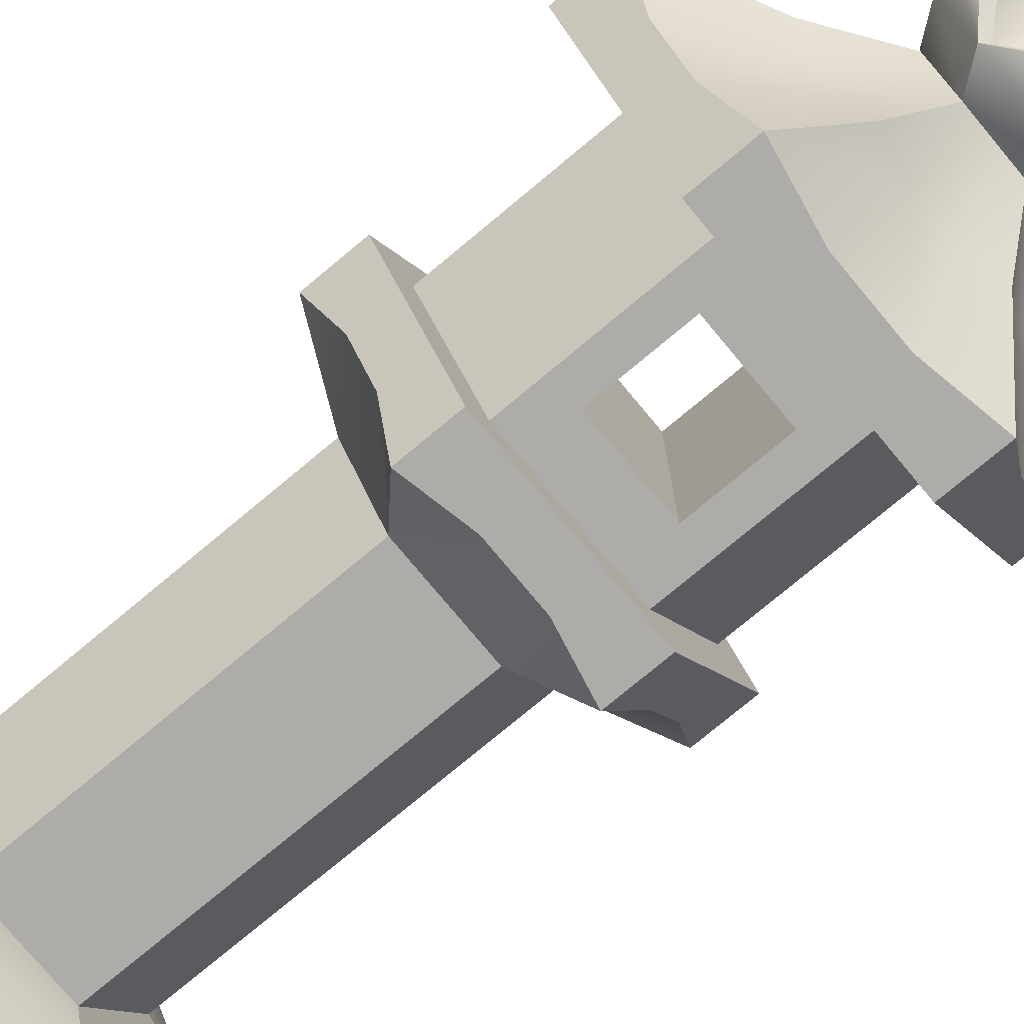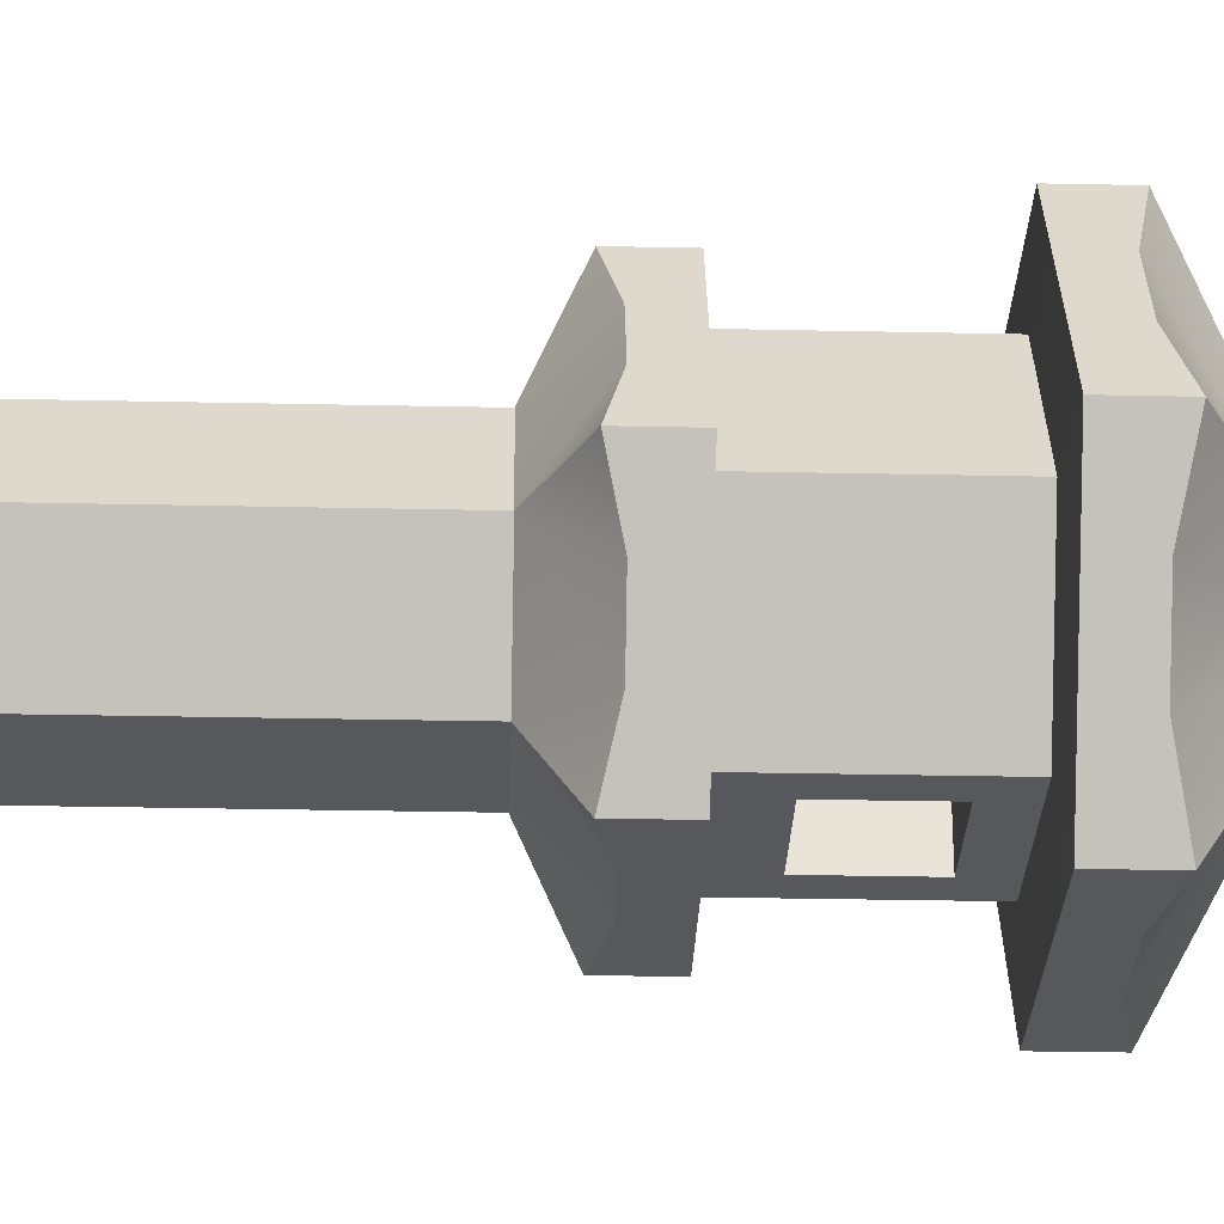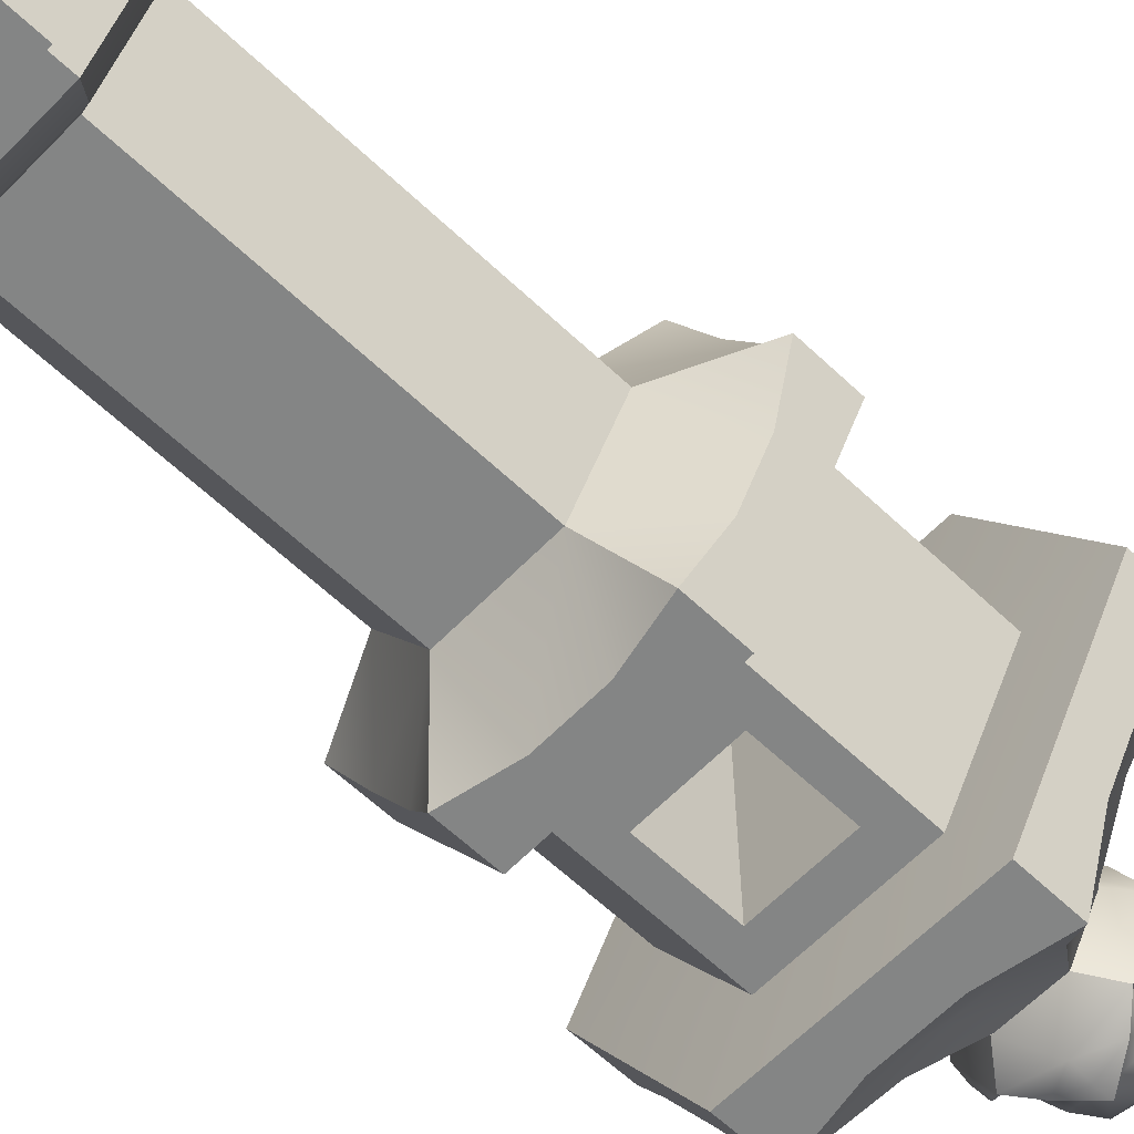
<metadata>
{"format":"obj","ext":"obj","renderer":"f3d","projection":"perspective","resolution":1024,"background":"white","views":[{"elev":-76.6,"azim":129.8,"up":"+Z"},{"elev":-28.2,"azim":88.1,"up":"+Z"},{"elev":-61.6,"azim":46.1,"up":"+Z"}]}
</metadata>
<code>
o model_4633
v 0.2485 0 -0.4305
v -0.2485 0 -0.4305
v -0.2485 0.1701 -0.4305
v 0.2485 0.1701 -0.4305
v -0.2485 0 -0.4305
v -0.4971 0 0
v -0.4971 0.1701 0
v -0.2485 0.1701 -0.4305
v -0.4971 0 0
v -0.2485 0 0.4305
v -0.2485 0.1701 0.4305
v -0.4971 0.1701 0
v -0.2485 0 0.4305
v 0.2485 0 0.4305
v 0.2485 0.1701 0.4305
v -0.2485 0.1701 0.4305
v 0.2485 0 0.4305
v 0.4971 0 0
v 0.4971 0.1701 0
v 0.2485 0.1701 0.4305
v 0.4971 0 0
v 0.2485 0 -0.4305
v 0.2485 0.1701 -0.4305
v 0.4971 0.1701 0
v -0.2485 0 -0.4305
v 0.2485 0 -0.4305
v 0 0 0
v -0.4971 0 0
v -0.2485 0 -0.4305
v 0 0 0
v -0.2485 0 0.4305
v -0.4971 0 0
v 0 0 0
v 0.2485 0 0.4305
v -0.2485 0 0.4305
v 0.4971 0 0
v 0.4971 0 0
v 0.2485 0.1701 -0.4305
v -0.2485 0.1701 -0.4305
v 0 0.1701 0
v -0.2485 0.1701 -0.4305
v -0.4971 0.1701 0
v 0 0.1701 0
v -0.4971 0.1701 0
v -0.2485 0.1701 0.4305
v 0 0.1701 0
v -0.2485 0.1701 0.4305
v 0.2485 0.1701 0.4305
v 0.2485 0.1701 0.4305
v 0.4971 0.1701 0
v 0.4971 0.1701 0
v 0.2485 0.1701 -0.4305
v 0.1241 0.2615 -0.215
v -0.1241 0.2615 -0.215
v -0.1241 1.089 -0.215
v 0.1241 1.089 -0.215
v -0.1241 0.2615 -0.215
v -0.2482 0.2615 0
v -0.2482 1.089 0
v -0.1241 1.089 -0.215
v -0.2482 0.2615 0
v -0.1241 0.2615 0.215
v -0.1241 1.089 0.215
v -0.2482 1.089 0
v -0.1241 0.2615 0.215
v 0.1241 0.2615 0.215
v 0.1241 1.089 0.215
v -0.1241 1.089 0.215
v 0.1241 0.2615 0.215
v 0.2482 0.2615 0
v 0.2482 1.089 0
v 0.1241 1.089 0.215
v 0.2482 0.2615 0
v 0.1241 0.2615 -0.215
v 0.1241 1.089 -0.215
v 0.2482 1.089 0
v 0.2203 0.2274 -0.3816
v 0.2203 0.1701 -0.3816
v -0.2203 0.1701 -0.3816
v -0.2203 0.2274 -0.3816
v -0.2203 0.2274 -0.3816
v -0.2203 0.1701 -0.3816
v -0.4406 0.1701 0
v -0.4406 0.2274 0
v -0.4406 0.2274 0
v -0.4406 0.1701 0
v -0.2203 0.1701 0.3816
v -0.2203 0.2274 0.3816
v -0.2203 0.2274 0.3816
v -0.2203 0.1701 0.3816
v 0.2203 0.1701 0.3816
v 0.2203 0.2274 0.3816
v 0.2203 0.2274 0.3816
v 0.2203 0.1701 0.3816
v 0.4406 0.1701 0
v 0.4406 0.2274 0
v 0.4406 0.2274 0
v 0.4406 0.1701 0
v 0.2203 0.1701 -0.3816
v 0.2203 0.2274 -0.3816
v -0.1227 0.2899 -0.2125
v 0.1227 0.2899 -0.2125
v 0.176 0.2697 -0.3049
v -0.176 0.2697 -0.3049
v -0.2454 0.2899 0
v -0.1227 0.2899 -0.2125
v -0.176 0.2697 -0.3049
v -0.352 0.2697 0
v -0.1227 0.2899 0.2125
v -0.2454 0.2899 0
v -0.352 0.2697 0
v -0.176 0.2697 0.3049
v 0.1227 0.2899 0.2125
v -0.1227 0.2899 0.2125
v -0.176 0.2697 0.3049
v 0.176 0.2697 0.3049
v 0.2454 0.2899 0
v 0.1227 0.2899 0.2125
v 0.176 0.2697 0.3049
v 0.352 0.2697 0
v 0.1227 0.2899 -0.2125
v 0.2454 0.2899 0
v 0.352 0.2697 0
v 0.176 0.2697 -0.3049
v -0.2203 0.2274 -0.3816
v 0.2203 0.2274 -0.3816
v -0.4406 0.2274 0
v -0.2203 0.2274 -0.3816
v -0.2203 0.2274 0.3816
v -0.4406 0.2274 0
v 0.2203 0.2274 0.3816
v -0.2203 0.2274 0.3816
v 0.4406 0.2274 0
v 0.2203 0.2274 0.3816
v 0.2203 0.2274 -0.3816
v 0.4406 0.2274 0
v -0.1055 1.426 -0.3021
v 0.1055 1.426 -0.3021
v 0.1744 1.317 -0.3021
v -0.1744 1.317 -0.3021
v -0.3488 1.718 0
v -0.1744 1.718 -0.3021
v -0.1744 1.317 -0.3021
v -0.3488 1.317 0
v -0.1744 1.718 0.3021
v -0.3488 1.718 0
v -0.3488 1.317 0
v -0.1744 1.317 0.3021
v 0.1055 1.426 0.3021
v -0.1055 1.426 0.3021
v -0.1744 1.317 0.3021
v 0.1744 1.317 0.3021
v 0.3488 1.718 0
v 0.1744 1.718 0.3021
v 0.1744 1.317 0.3021
v 0.3488 1.317 0
v 0.1744 1.317 -0.3021
v 0.1744 1.718 -0.3021
v 0.3488 1.718 0
v 0.3488 1.317 0
v -0.1744 1.718 -0.3021
v -0.1055 1.633 -0.3021
v 0.1744 1.718 0.3021
v 0.1055 1.633 0.3021
v 0.1055 1.633 -0.3021
v 0.1055 1.426 -0.3021
v 0.1055 1.426 0.3021
v 0.1055 1.633 0.3021
v -0.1055 1.633 -0.3021
v 0.1055 1.633 -0.3021
v 0.1055 1.633 0.3021
v -0.1055 1.633 0.3021
v -0.1055 1.426 -0.3021
v -0.1055 1.426 0.3021
v 0.1055 1.426 0.3021
v 0.1055 1.426 -0.3021
v -0.1055 1.633 -0.3021
v -0.1055 1.633 0.3021
v -0.1055 1.426 0.3021
v -0.1055 1.426 -0.3021
v -0.1055 1.633 0.3021
v -0.1744 1.718 0.3021
v 0.1055 1.633 -0.3021
v 0.1744 1.718 -0.3021
v -0.2235 1.317 -0.3872
v 0.2235 1.317 -0.3872
v 0.07451 1.218 -0.3872
v -0.07451 1.218 -0.3872
v 0.2235 1.317 -0.3872
v 0.4471 1.317 0
v 0.3725 1.218 -0.1291
v 0.298 1.218 -0.2581
v 0.4471 1.317 0
v 0.2235 1.317 0.3872
v 0.298 1.218 0.2581
v 0.3725 1.218 0.1291
v 0.2235 1.317 0.3872
v -0.2235 1.317 0.3872
v -0.07451 1.218 0.3872
v 0.07451 1.218 0.3872
v -0.2235 1.317 0.3872
v -0.4471 1.317 0
v -0.3725 1.218 0.1291
v -0.298 1.218 0.2581
v -0.4471 1.317 0
v -0.2235 1.317 -0.3872
v -0.298 1.218 -0.2581
v -0.3725 1.218 -0.1291
v 0.2235 1.317 -0.3872
v -0.2235 1.317 -0.3872
v 0 1.317 0
v 0.4471 1.317 0
v 0.2235 1.317 -0.3872
v 0.2235 1.317 0.3872
v 0.4471 1.317 0
v -0.2235 1.317 0.3872
v 0.2235 1.317 0.3872
v -0.4471 1.317 0
v -0.2235 1.317 0.3872
v -0.2235 1.317 -0.3872
v -0.4471 1.317 0
v 0.1241 1.089 -0.215
v 0.07451 1.218 -0.3872
v 0.2235 1.185 -0.3872
v 0.298 1.218 -0.2581
v 0.1241 1.089 -0.215
v 0.2235 1.185 -0.3872
v 0.1241 1.089 0.215
v 0.298 1.218 0.2581
v 0.2235 1.185 0.3872
v -0.1241 1.089 0.215
v -0.07451 1.218 0.3872
v -0.2235 1.185 0.3872
v -0.2482 1.089 0
v -0.3725 1.218 0.1291
v -0.4471 1.185 0
v -0.1241 1.089 -0.215
v -0.298 1.218 -0.2581
v -0.2235 1.185 -0.3872
v 0.2235 1.185 0.3872
v 0.2235 1.185 0.3872
v 0.4471 1.185 0
v 0.4471 1.185 0
v 0.2235 1.185 -0.3872
v 0.2235 1.185 -0.3872
v -0.07451 1.218 -0.3872
v -0.2235 1.185 -0.3872
v -0.2235 1.185 -0.3872
v -0.4471 1.185 0
v -0.4471 1.185 0
v -0.2235 1.185 0.3872
v -0.2235 1.185 0.3872
v 0.2482 1.089 0
v 0.3725 1.218 -0.1291
v 0.4471 1.185 0
v -0.07451 1.218 -0.3872
v -0.1241 1.089 -0.215
v -0.2235 1.185 -0.3872
v -0.3725 1.218 -0.1291
v -0.2482 1.089 0
v -0.4471 1.185 0
v -0.298 1.218 0.2581
v -0.1241 1.089 0.215
v -0.2235 1.185 0.3872
v 0.07451 1.218 0.3872
v 0.1241 1.089 0.215
v 0.2235 1.185 0.3872
v 0.3725 1.218 0.1291
v 0.2482 1.089 0
v 0.4471 1.185 0
v 0.2668 1.724 -0.4621
v -0.2668 1.724 -0.4621
v -0.08894 1.829 -0.4621
v 0.08894 1.829 -0.4621
v -0.2668 1.724 -0.4621
v -0.5336 1.724 0
v -0.4447 1.829 -0.154
v -0.3558 1.829 -0.3081
v -0.5336 1.724 0
v -0.2668 1.724 0.4621
v -0.3558 1.829 0.3081
v -0.4447 1.829 0.154
v -0.2668 1.724 0.4621
v 0.2668 1.724 0.4621
v 0.08894 1.829 0.4621
v -0.08894 1.829 0.4621
v 0.2668 1.724 0.4621
v 0.5336 1.724 0
v 0.4447 1.829 0.154
v 0.3558 1.829 0.3081
v 0.5336 1.724 0
v 0.2668 1.724 -0.4621
v 0.3558 1.829 -0.3081
v 0.4447 1.829 -0.154
v -0.1744 1.718 -0.3021
v 0.1744 1.718 -0.3021
v 0 1.718 0
v -0.3527 1.718 0
v -0.1744 1.718 -0.3021
v 0 1.718 0
v -0.1744 1.718 0.3021
v -0.3527 1.718 0
v 0 1.718 0
v 0.1744 1.718 0.3021
v -0.1744 1.718 0.3021
v 0.3488 1.718 0
v 0.1744 1.718 0.3021
v 0.1744 1.718 -0.3021
v 0.3488 1.718 0
v 0.1482 1.983 -0.2567
v 0.04941 1.96 -0.2567
v 0 2.193 0
v -0.1482 1.983 -0.2567
v -0.1976 1.96 -0.1712
v 0 2.193 0
v -0.2965 1.983 0
v -0.2471 1.96 0.08558
v 0 2.193 0
v -0.1482 1.983 0.2567
v -0.04941 1.96 0.2567
v 0 2.193 0
v 0.1482 1.983 0.2567
v 0.1976 1.96 0.1712
v 0 2.193 0
v 0.2965 1.983 0
v 0.2471 1.96 -0.08558
v 0 2.193 0
v 0.2668 1.863 -0.4621
v 0.08894 1.829 -0.4621
v -0.2668 1.863 -0.4621
v -0.3558 1.829 -0.3081
v -0.5336 1.863 0
v -0.4447 1.829 0.154
v -0.2668 1.863 0.4621
v -0.08894 1.829 0.4621
v 0.2668 1.863 0.4621
v 0.3558 1.829 0.3081
v 0.5336 1.863 0
v 0.4447 1.829 -0.154
v -0.08894 1.829 -0.4621
v -0.04941 1.96 -0.2567
v -0.2668 1.863 -0.4621
v -0.1482 1.983 -0.2567
v -0.4447 1.829 -0.154
v -0.2471 1.96 -0.08558
v -0.5336 1.863 0
v -0.2965 1.983 0
v -0.3558 1.829 0.3081
v -0.1976 1.96 0.1712
v -0.2668 1.863 0.4621
v -0.1482 1.983 0.2567
v 0.08894 1.829 0.4621
v 0.04941 1.96 0.2567
v 0.2668 1.863 0.4621
v 0.1482 1.983 0.2567
v 0.4447 1.829 0.154
v 0.2471 1.96 0.08558
v 0.5336 1.863 0
v 0.2965 1.983 0
v 0.3558 1.829 -0.3081
v 0.1976 1.96 -0.1712
v 0.2668 1.863 -0.4621
v 0.1482 1.983 -0.2567
v 0.2668 1.863 0.4621
v 0.2668 1.863 0.4621
v -0.2668 1.863 0.4621
v -0.2668 1.863 0.4621
v -0.5336 1.863 0
v -0.5336 1.863 0
v -0.2668 1.863 -0.4621
v -0.2668 1.863 -0.4621
v 0.2668 1.863 -0.4621
v 0.2668 1.863 -0.4621
v 0.5336 1.863 0
v 0.5336 1.863 0
v 0.2668 1.724 0.4621
v -0.2668 1.724 0.4621
v -0.2668 1.724 0.4621
v -0.5336 1.724 0
v -0.5336 1.724 0
v -0.2668 1.724 -0.4621
v -0.2668 1.724 -0.4621
v 0.2668 1.724 -0.4621
v 0.2668 1.724 -0.4621
v 0.5336 1.724 0
v 0.5336 1.724 0
v 0.2668 1.724 0.4621
v -0.07348 2.204 -0.1703
v 0 2.246 -0.2044
v 0 2.204 -0.2054
v -0.165 2.251 0
v -0.112 2.172 0.1308
v -0.0825 2.251 0.1429
v 0.0825 2.251 0.1429
v 0.06485 2.214 0.147
v 0.112 2.172 0.1308
v 0.165 2.251 0
v 0.112 2.172 -0.1308
v 0.0825 2.251 -0.1429
v 0.0628 2.325 -0.1088
v -0.0628 2.325 -0.1088
v -0.02822 2.371 -0.04889
v 0.02822 2.371 -0.04889
v -0.1256 2.325 0
v -0.05645 2.371 0
v -0.1256 2.325 0
v -0.0628 2.325 0.1088
v -0.02822 2.371 0.04889
v -0.05645 2.371 0
v 0.0628 2.325 0.1088
v 0.02822 2.371 0.04889
v 0.1256 2.325 0
v 0.05645 2.371 0
v 0.1256 2.325 0
v 0.0628 2.325 -0.1088
v 0.02822 2.371 -0.04889
v 0.05645 2.371 0
v 0 2.425 0
v 0 2.425 0
v 0 2.425 0
v 0 2.425 0
v 0.06485 2.214 -0.147
v 0.07348 2.204 -0.1703
v 0 2.246 -0.2044
v 0 2.251 -0.155
v -0.06485 2.214 0.147
v -0.07348 2.204 0.1703
v 0 2.246 0.2044
v 0 2.251 0.155
v -0.0825 2.251 -0.1429
v 0 2.251 -0.155
v -0.165 2.251 0
v 0 2.251 0.155
v 0.165 2.251 0
v 0 2.246 0.2044
v 0.07348 2.204 0.1703
v 0.06485 2.214 0.147
v -0.06485 2.214 0.147
v 0.0825 2.251 -0.1429
v 0.06485 2.214 -0.147
v 0.127 2.156 -0.1482
v 0.112 2.172 -0.1308
v -0.06485 2.214 -0.147
v -0.07348 2.204 -0.1703
v -0.127 2.156 -0.1482
v -0.112 2.172 -0.1308
v -0.127 2.156 0.1482
v -0.112 2.172 0.1308
v 0.127 2.156 0.1482
v 0.112 2.172 0.1308
v 0 2.246 0.2044
v 0 2.204 0.2054
v 0.07348 2.204 0.1703
v 0.112 2.172 -0.1308
v -0.06485 2.214 -0.147
v -0.112 2.172 -0.1308
v -0.07388 2.09 0.128
v 0 2.156 0.1973
v -0.127 2.156 0.1482
v -0.07348 2.204 0.1703
v 0 2.156 -0.1973
v -0.127 2.156 -0.1482
v 0.07388 2.09 -0.128
v 0.127 2.156 -0.1482
v 0.127 2.156 0.1482
v 0.07348 2.204 -0.1703
v 0.07388 2.09 0.128
v -0.07388 2.09 -0.128
v -0.1703 2.204 0.07348
v -0.2044 2.246 0
v -0.2054 2.204 0
v -0.1703 2.204 -0.07348
v -0.165 2.251 0
v -0.112 2.172 -0.1308
v 0.1703 2.204 0.07348
v 0.165 2.251 0
v 0.112 2.172 0.1308
v -0.112 2.172 0.1308
v -0.165 2.251 0
v -0.1703 2.204 0.07348
v 0.112 2.172 -0.1308
v 0.165 2.251 0
v 0.1703 2.204 -0.07348
v 0.2044 2.246 0
v 0.2054 2.204 0
v 0.1703 2.204 -0.07348
v 0.07388 2.09 0.128
v 0.1973 2.156 0
v 0.127 2.156 0.1482
v 0.1703 2.204 0.07348
v -0.1973 2.156 0
v -0.127 2.156 0.1482
v -0.07388 2.09 -0.128
v -0.127 2.156 -0.1482
v -0.1703 2.204 -0.07348
v 0.127 2.156 -0.1482
v 0.07388 2.09 -0.128
v 0.1478 2.09 0
v -0.07388 2.09 0.128
v -0.1478 2.09 0
v 0.127 2.156 0.1482
v 0.2044 2.246 0
v 0.2044 2.246 0
v 0.127 2.156 -0.1482
v -0.127 2.156 -0.1482
v -0.2044 2.246 0
v -0.2044 2.246 0
v -0.127 2.156 0.1482
v -0.07348 2.204 -0.1703
v -0.06485 2.214 -0.147
v 0 2.251 -0.155
v 0 2.246 -0.2044
g surface_000
f 51 52 46
f 49 50 43
f 47 48 40
f 44 45 46
f 41 42 43
f 38 39 40
f 26 37 33
f 36 34 30
f 34 35 27
f 31 32 33
f 28 29 30
f 25 26 27
f 21 23 24
f 21 22 23
f 17 19 20
f 17 18 19
f 13 15 16
f 13 14 15
f 9 11 12
f 9 10 11
f 5 7 8
f 5 6 7
f 1 3 4
f 1 2 3
f 73 75 76
f 73 74 75
f 69 71 72
f 69 70 71
f 65 67 68
f 65 66 67
f 61 63 64
f 61 62 63
f 57 59 60
f 57 58 59
f 53 55 56
f 53 54 55
f 135 123 136
f 135 124 123
f 121 123 124
f 121 122 123
f 133 119 134
f 133 120 119
f 117 119 120
f 117 118 119
f 131 115 132
f 131 116 115
f 113 115 116
f 113 114 115
f 129 111 130
f 129 112 111
f 109 111 112
f 109 110 111
f 127 107 128
f 127 108 107
f 105 107 108
f 105 106 107
f 125 103 126
f 125 104 103
f 101 103 104
f 101 102 103
f 97 99 100
f 97 98 99
f 93 95 96
f 93 94 95
f 89 91 92
f 89 90 91
f 85 87 88
f 85 86 87
f 81 83 84
f 81 82 83
f 77 79 80
f 77 78 79
f 177 179 180
f 177 178 179
f 173 175 176
f 173 174 175
f 169 171 172
f 169 170 171
f 165 167 168
f 165 166 167
f 157 159 160
f 157 158 159
f 153 155 156
f 153 154 155
f 145 147 148
f 145 146 147
f 141 143 144
f 141 142 143
f 161 183 162
f 161 184 183
f 139 183 184
f 139 138 183
f 137 138 139
f 161 162 137
f 161 137 140
f 137 139 140
f 163 181 164
f 163 182 181
f 151 181 182
f 151 150 181
f 149 150 151
f 163 164 149
f 163 149 152
f 149 151 152
f 185 246 247
f 220 221 211
f 218 219 211
f 216 217 211
f 214 215 211
f 212 213 211
f 209 210 211
f 268 269 270
f 228 269 268
f 228 268 229
f 228 229 230
f 265 266 267
f 231 266 265
f 231 265 232
f 231 232 233
f 262 263 264
f 234 263 262
f 234 262 235
f 234 235 236
f 259 260 261
f 237 260 259
f 237 259 238
f 237 238 239
f 256 257 258
f 222 257 256
f 222 256 223
f 222 223 224
f 253 254 255
f 253 225 254
f 253 226 225
f 225 226 227
f 199 198 252
f 197 198 199
f 197 199 200
f 197 200 240
f 201 204 251
f 201 203 204
f 201 202 203
f 203 202 250
f 205 208 249
f 205 207 208
f 205 206 207
f 207 206 248
f 187 186 245
f 185 186 187
f 185 187 188
f 189 192 244
f 189 191 192
f 189 190 191
f 191 190 243
f 193 196 242
f 193 195 196
f 193 194 195
f 195 194 241
f 386 387 307
f 386 307 306
f 306 307 300
f 384 385 309
f 384 309 308
f 308 309 303
f 382 383 296
f 382 296 295
f 295 296 297
f 380 381 299
f 380 299 298
f 298 299 300
f 378 379 302
f 378 302 301
f 301 302 303
f 376 377 305
f 376 305 304
f 304 305 297
f 289 288 375
f 287 288 289
f 287 289 290
f 287 290 364
f 291 294 374
f 291 293 294
f 291 292 293
f 293 292 373
f 271 274 372
f 271 273 274
f 271 272 273
f 273 272 371
f 275 278 370
f 275 277 278
f 275 276 277
f 277 276 369
f 279 282 368
f 279 281 282
f 279 280 281
f 281 280 367
f 283 286 366
f 283 285 286
f 283 284 285
f 285 284 365
f 318 349 351
f 318 317 349
f 317 348 349
f 349 348 350
f 349 350 351
f 316 317 318
f 332 317 316
f 332 333 317
f 317 333 348
f 315 345 347
f 315 314 345
f 314 344 345
f 345 344 346
f 345 346 347
f 313 314 315
f 330 314 313
f 330 331 314
f 314 331 344
f 312 341 343
f 312 311 341
f 311 340 341
f 341 340 342
f 341 342 343
f 310 311 312
f 328 311 310
f 328 329 311
f 311 329 340
f 327 361 363
f 327 326 361
f 326 360 361
f 361 360 362
f 361 362 363
f 325 326 327
f 338 326 325
f 338 339 326
f 326 339 360
f 324 357 359
f 324 323 357
f 323 356 357
f 357 356 358
f 357 358 359
f 322 323 324
f 336 323 322
f 336 337 323
f 323 337 356
f 321 353 355
f 321 320 353
f 320 352 353
f 353 352 354
f 353 354 355
f 319 320 321
f 334 320 319
f 334 335 320
f 320 335 352
f 509 511 512
f 509 510 511
f 478 480 508
f 478 479 480
f 480 479 507
f 472 506 473
f 472 473 474
f 472 474 505
f 481 483 504
f 481 482 483
f 483 482 503
f 475 502 476
f 475 476 477
f 475 477 501
f 440 439 454
f 431 439 440
f 431 400 439
f 431 401 400
f 400 401 402
f 400 402 403
f 403 402 418
f 430 401 431
f 430 404 401
f 401 404 405
f 401 405 402
f 402 405 419
f 431 455 430
f 430 455 456
f 456 432 430
f 430 432 404
f 437 449 450
f 437 436 449
f 429 436 437
f 429 435 436
f 447 426 448
f 447 427 426
f 426 427 428
f 426 428 429
f 443 445 446
f 443 444 445
f 441 422 442
f 441 423 422
f 422 423 424
f 422 424 425
f 417 416 420
f 414 416 417
f 414 415 416
f 397 415 414
f 397 399 415
f 397 398 399
f 411 413 421
f 410 413 411
f 410 412 413
f 394 412 410
f 394 434 412
f 396 434 394
f 394 395 396
f 394 433 395
f 407 410 411
f 433 410 407
f 394 410 433
f 407 411 408
f 406 407 408
f 391 407 406
f 391 393 407
f 433 407 393
f 433 393 438
f 438 393 392
f 391 392 393
f 408 411 418
f 406 408 409
f 409 408 420
f 498 488 487
f 497 488 498
f 496 488 497
f 485 488 496
f 490 488 485
f 490 489 488
f 487 488 489
f 485 496 486
f 484 485 486
f 490 485 484
f 500 491 493
f 499 491 500
f 492 491 499
f 469 491 492
f 469 471 491
f 491 471 495
f 491 495 494
f 493 491 494
f 469 470 471
f 471 470 495
f 468 461 463
f 462 461 468
f 388 461 462
f 388 390 461
f 461 390 466
f 461 466 464
f 463 461 464
f 388 389 390
f 390 389 466
f 467 458 457
f 465 458 467
f 452 458 465
f 460 458 452
f 460 459 458
f 457 458 459
f 452 465 453
f 451 452 453
f 460 452 451

</code>
